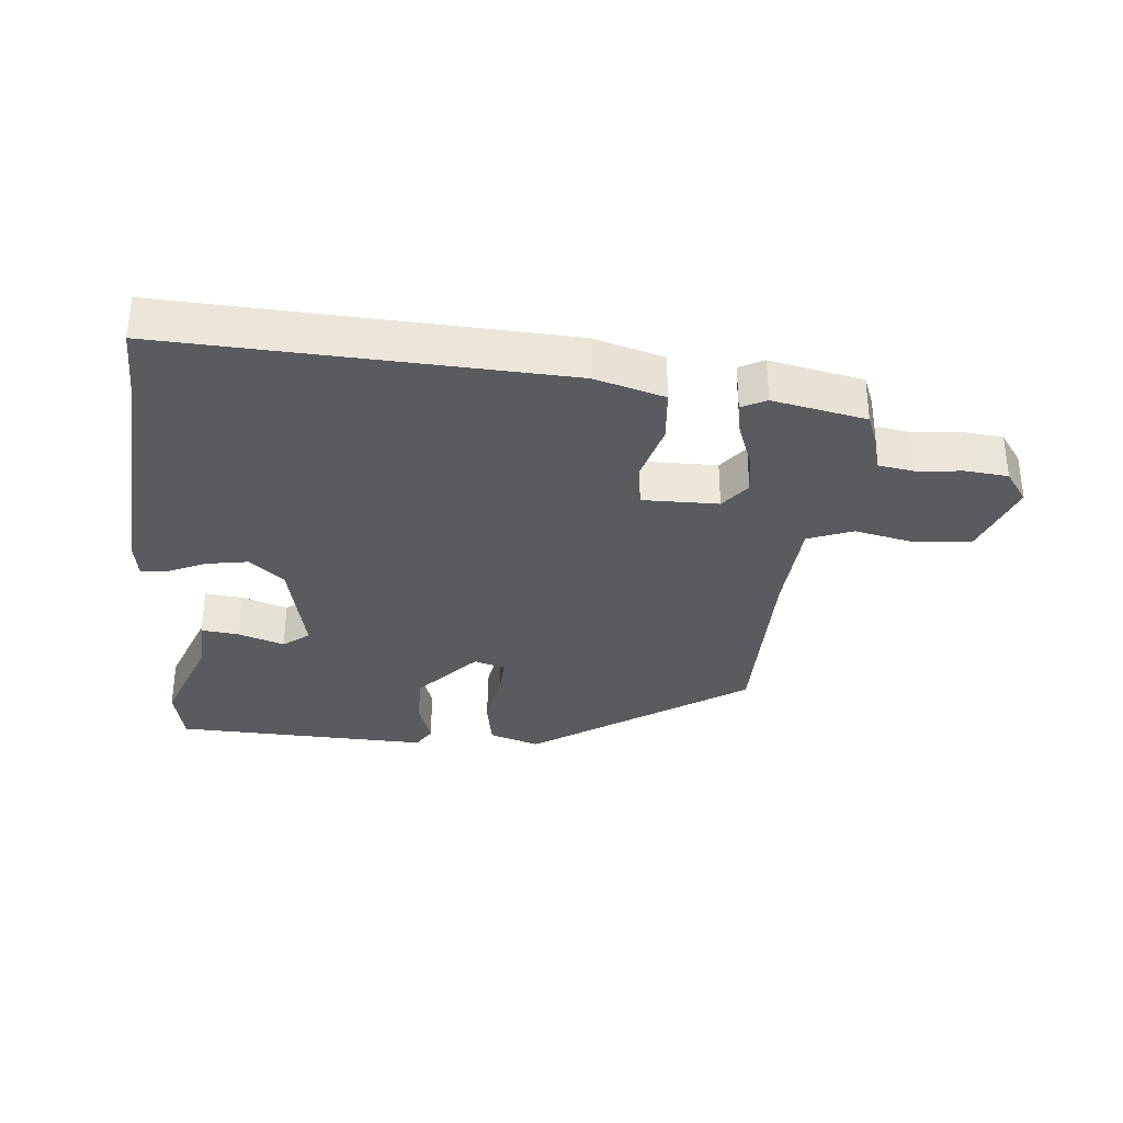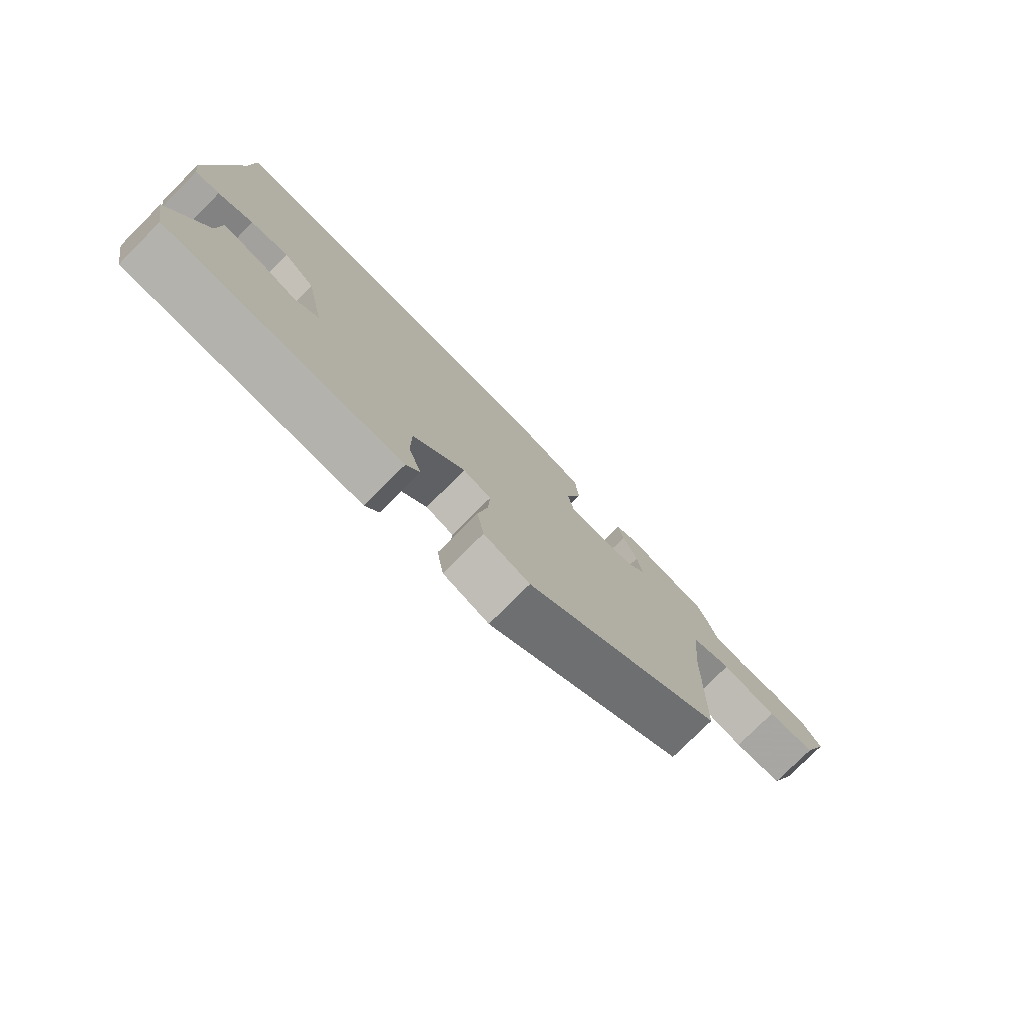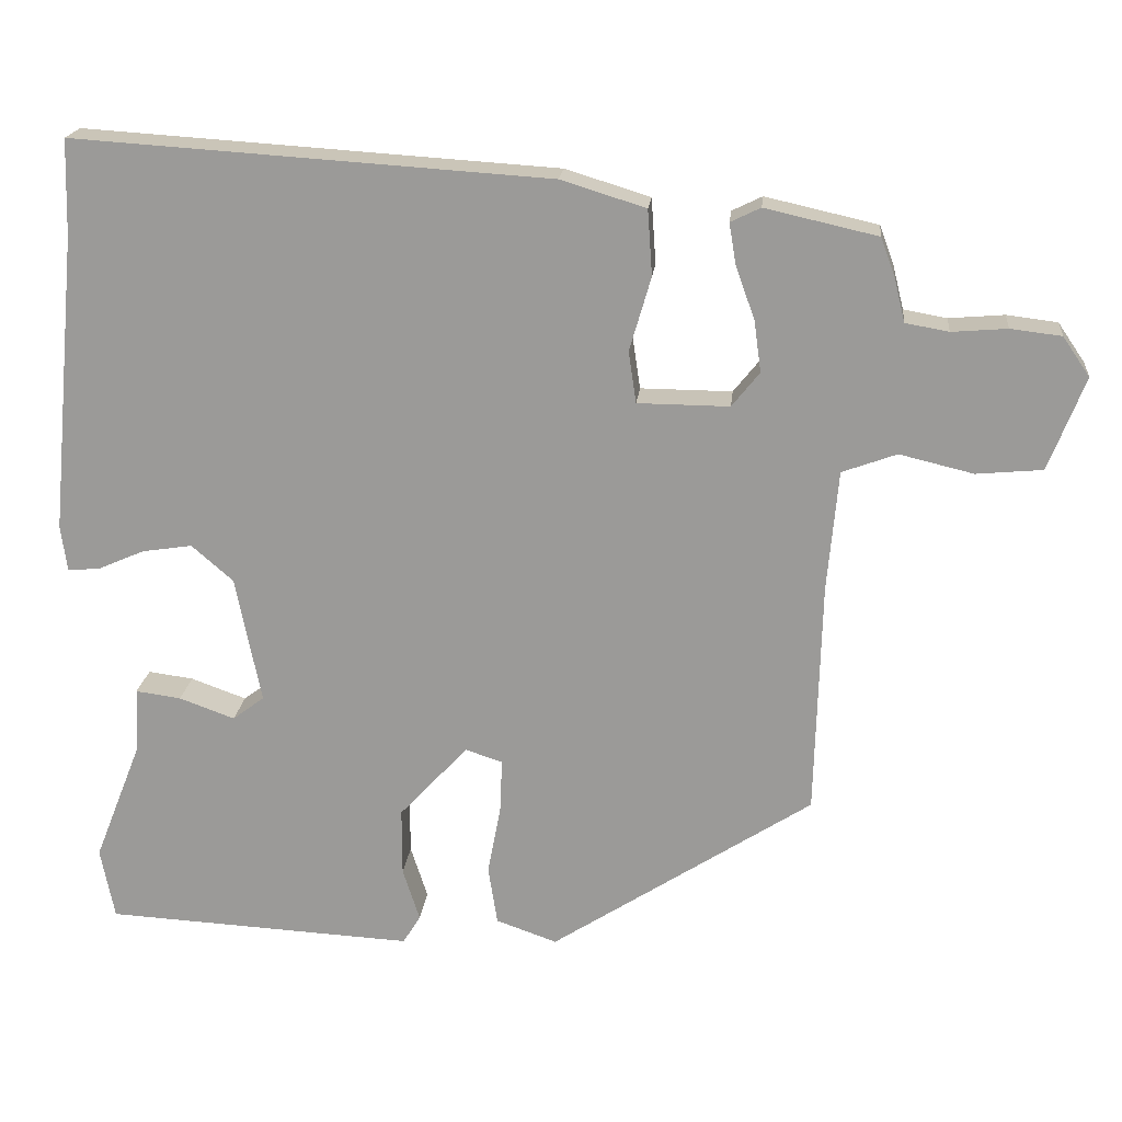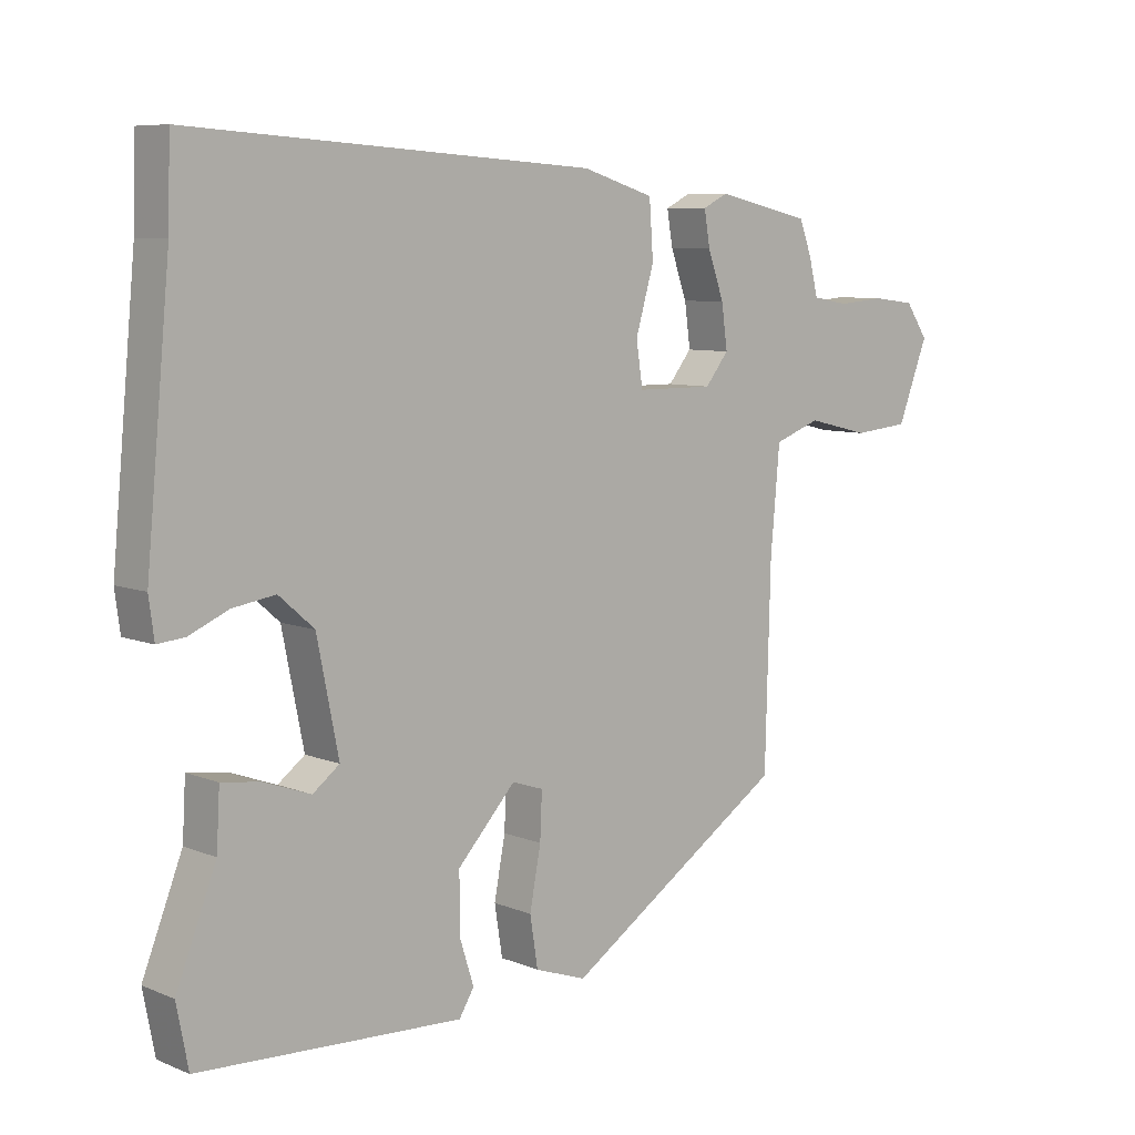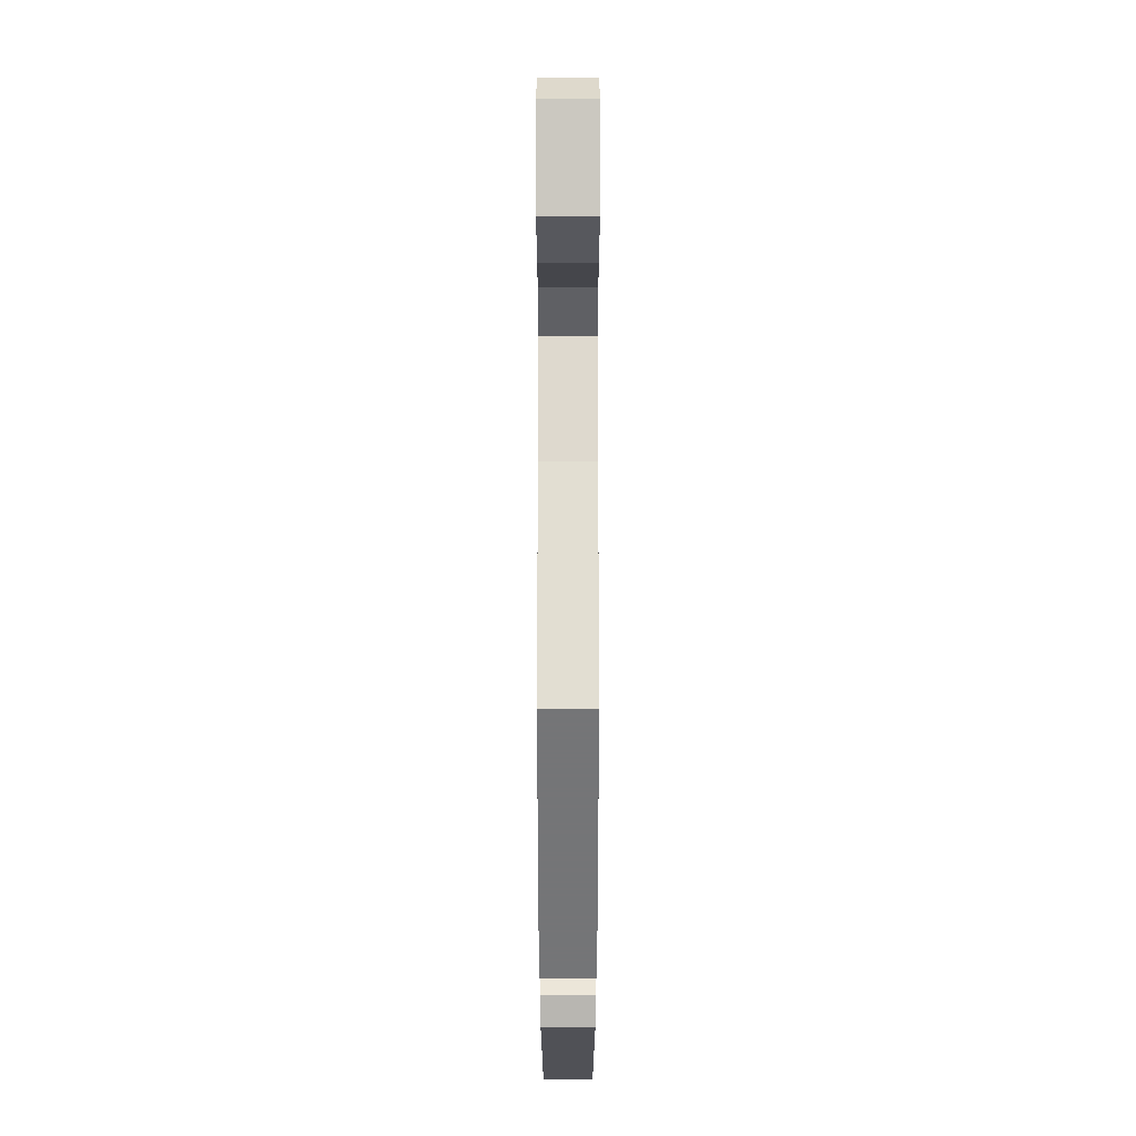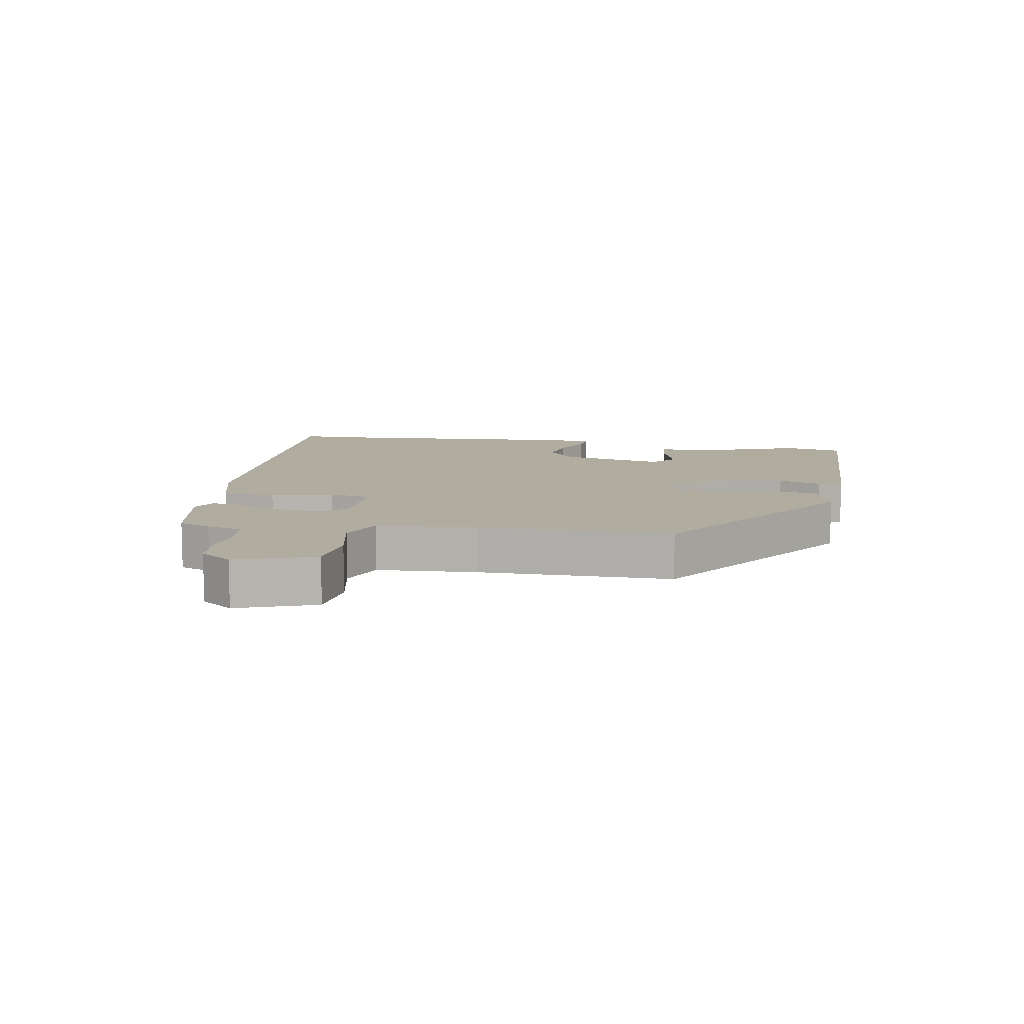
<metadata>
{"format":"obj","ext":"obj","renderer":"f3d","projection":"perspective","resolution":1024,"background":"white","views":[{"elev":-33.1,"azim":-4.3,"up":"+Y"},{"elev":-77.8,"azim":-45.0,"up":"+Z"},{"elev":19.5,"azim":5.7,"up":"+Z"},{"elev":7.8,"azim":-42.0,"up":"+Z"},{"elev":-23.5,"azim":90.0,"up":"+Z"},{"elev":9.9,"azim":101.3,"up":"+Y"}]}
</metadata>
<code>
v 0.514 0.07 0.456
v 0.533 0.07 0.405
v 0.547 0.07 0.349
v 0.603 0.07 0.339
v 0.675 0.07 0.345
v 0.741 0.07 0.337
v 0.776 0.07 0.286
v 0.729 0.07 0.165
v 0.643 0.07 0.157
v 0.547 0.07 0.18
v 0.476 0.07 0.154
v 0.462 0.07 -0.003
v 0.454 0.07 -0.307
v 0.114 0.07 -0.528
v 0.035 0.07 -0.5
v 0.023 0.07 -0.424
v 0.04 0.07 -0.334
v 0.043 0.07 -0.264
v -0.005 0.07 -0.248
v -0.094 0.07 -0.344
v -0.094 0.07 -0.432
v -0.072 0.07 -0.501
v -0.095 0.07 -0.538
v -0.23 0.07 -0.531
v -0.497 0.07 -0.517
v -0.515 0.07 -0.424
v -0.454 0.07 -0.269
v -0.449 0.07 -0.182
v -0.39 0.07 -0.19
v -0.318 0.07 -0.216
v -0.277 0.07 -0.185
v -0.31 0.07 -0.02
v -0.364 0.07 0.027
v -0.429 0.07 0.017
v -0.489 0.07 -0.009
v -0.531 0.07 -0.013
v -0.539 0.07 0.047
v -0.502 0.07 0.435
v -0.498 0.07 0.559
v 0.119 0.07 0.519
v 0.229 0.07 0.485
v 0.235 0.07 0.4
v 0.207 0.07 0.304
v 0.217 0.07 0.237
v 0.336 0.07 0.236
v 0.372 0.07 0.281
v 0.363 0.07 0.347
v 0.338 0.07 0.417
v 0.329 0.07 0.47
v 0.368 0.07 0.489
v 0.514 0 0.456
v 0.533 0 0.405
v 0.547 0 0.349
v 0.603 0 0.339
v 0.675 0 0.345
v 0.741 0 0.337
v 0.776 0 0.286
v 0.729 0 0.165
v 0.643 0 0.157
v 0.547 0 0.18
v 0.476 0 0.154
v 0.462 0 -0.003
v 0.454 0 -0.307
v 0.114 0 -0.528
v 0.035 0 -0.5
v 0.023 0 -0.424
v 0.04 0 -0.334
v 0.043 0 -0.264
v -0.005 0 -0.248
v -0.094 0 -0.344
v -0.094 0 -0.432
v -0.072 0 -0.501
v -0.095 0 -0.538
v -0.23 0 -0.531
v -0.497 0 -0.517
v -0.515 0 -0.424
v -0.454 0 -0.269
v -0.449 0 -0.182
v -0.39 0 -0.19
v -0.318 0 -0.216
v -0.277 0 -0.185
v -0.31 0 -0.02
v -0.364 0 0.027
v -0.429 0 0.017
v -0.489 0 -0.009
v -0.531 0 -0.013
v -0.539 0 0.047
v -0.502 0 0.435
v -0.498 0 0.559
v 0.119 0 0.519
v 0.229 0 0.485
v 0.235 0 0.4
v 0.207 0 0.304
v 0.217 0 0.237
v 0.336 0 0.236
v 0.372 0 0.281
v 0.363 0 0.347
v 0.338 0 0.417
v 0.329 0 0.47
v 0.368 0 0.489
f 1 2 3
f 50 1 3
f 49 50 3
f 48 49 3
f 47 48 3
f 46 47 3 4
f 8 9 10
f 7 8 10
f 6 7 10
f 5 6 10
f 4 5 10
f 46 4 10
f 45 46 10
f 44 45 10 11
f 41 42 43
f 40 41 43
f 39 40 43
f 38 39 43
f 37 38 43
f 36 37 43
f 35 36 43
f 34 35 43
f 33 34 43 44
f 44 11 12
f 33 44 12
f 32 33 12
f 27 28 29 30
f 26 27 30
f 25 26 30
f 24 25 30
f 23 24 30
f 22 23 30
f 21 22 30
f 20 21 30 31
f 19 20 31 32
f 15 16 17
f 14 15 17
f 13 14 17
f 12 13 17
f 12 17 18
f 12 18 19 32
f 53 52 51
f 53 51 100
f 53 100 99
f 53 99 98
f 53 98 97
f 54 53 97 96
f 60 59 58
f 60 58 57
f 60 57 56
f 60 56 55
f 60 55 54
f 60 54 96
f 60 96 95
f 61 60 95 94
f 93 92 91
f 93 91 90
f 93 90 89
f 93 89 88
f 93 88 87
f 93 87 86
f 93 86 85
f 93 85 84
f 94 93 84 83
f 62 61 94
f 62 94 83
f 62 83 82
f 80 79 78 77
f 80 77 76
f 80 76 75
f 80 75 74
f 80 74 73
f 80 73 72
f 80 72 71
f 81 80 71 70
f 82 81 70 69
f 67 66 65
f 67 65 64
f 67 64 63
f 67 63 62
f 68 67 62
f 82 69 68 62
f 1 51 52 2
f 2 52 53 3
f 3 53 54 4
f 4 54 55 5
f 5 55 56 6
f 6 56 57 7
f 7 57 58 8
f 8 58 59 9
f 9 59 60 10
f 10 60 61 11
f 11 61 62 12
f 12 62 63 13
f 13 63 64 14
f 14 64 65 15
f 15 65 66 16
f 16 66 67 17
f 17 67 68 18
f 18 68 69 19
f 19 69 70 20
f 20 70 71 21
f 21 71 72 22
f 22 72 73 23
f 23 73 74 24
f 24 74 75 25
f 25 75 76 26
f 26 76 77 27
f 27 77 78 28
f 28 78 79 29
f 29 79 80 30
f 30 80 81 31
f 31 81 82 32
f 32 82 83 33
f 33 83 84 34
f 34 84 85 35
f 35 85 86 36
f 36 86 87 37
f 37 87 88 38
f 38 88 89 39
f 39 89 90 40
f 40 90 91 41
f 41 91 92 42
f 42 92 93 43
f 43 93 94 44
f 44 94 95 45
f 45 95 96 46
f 46 96 97 47
f 47 97 98 48
f 48 98 99 49
f 49 99 100 50
f 50 100 51 1

</code>
